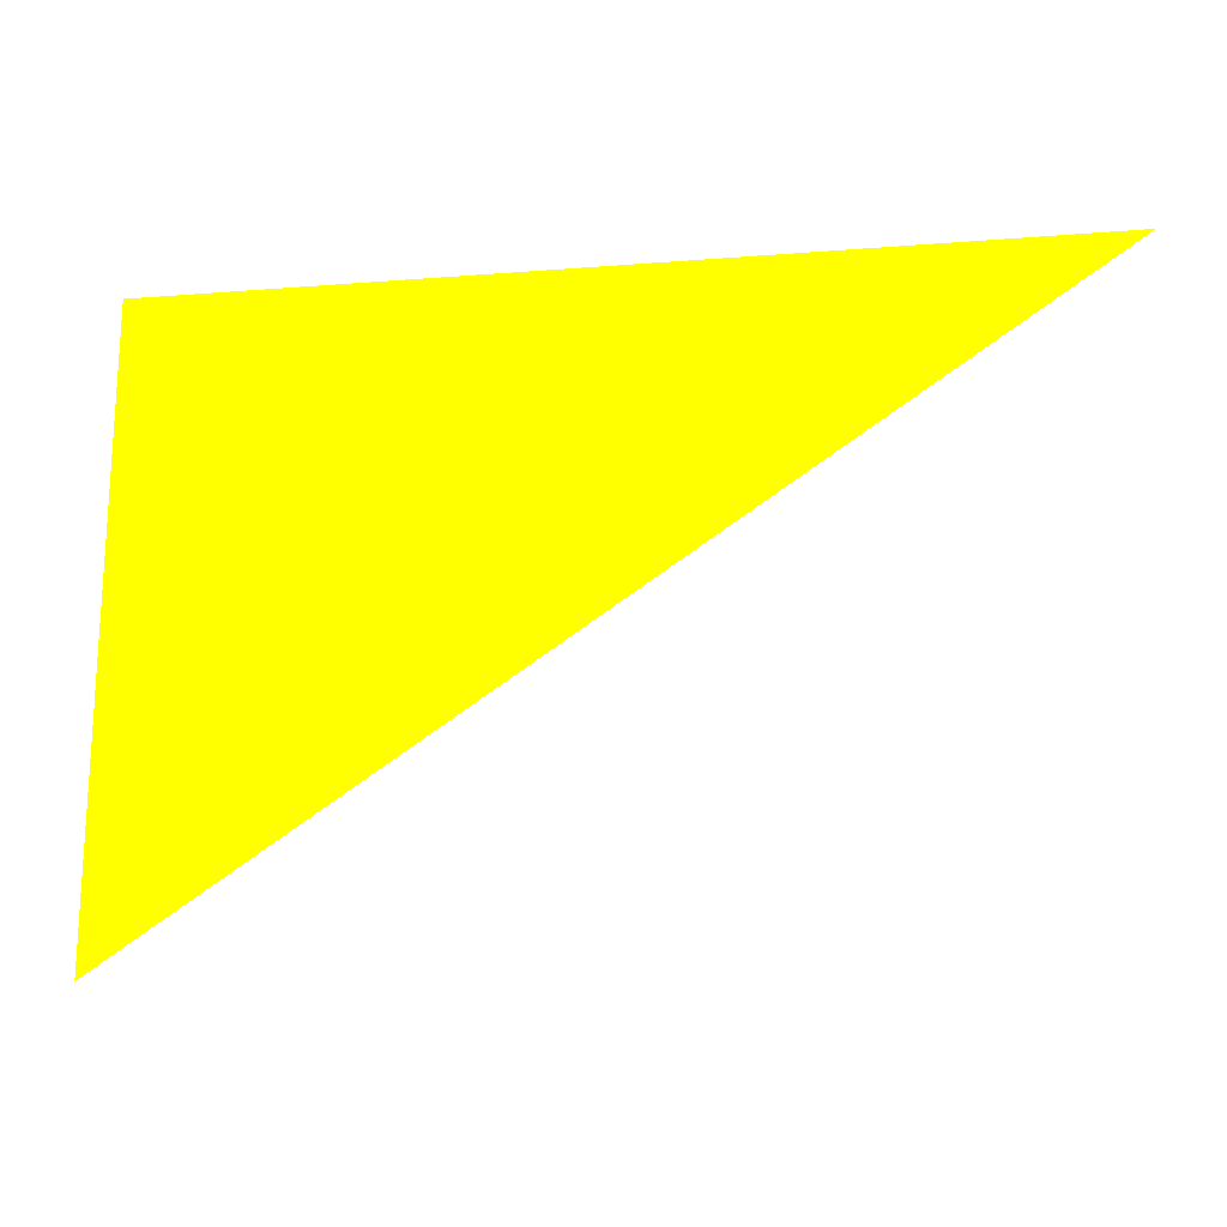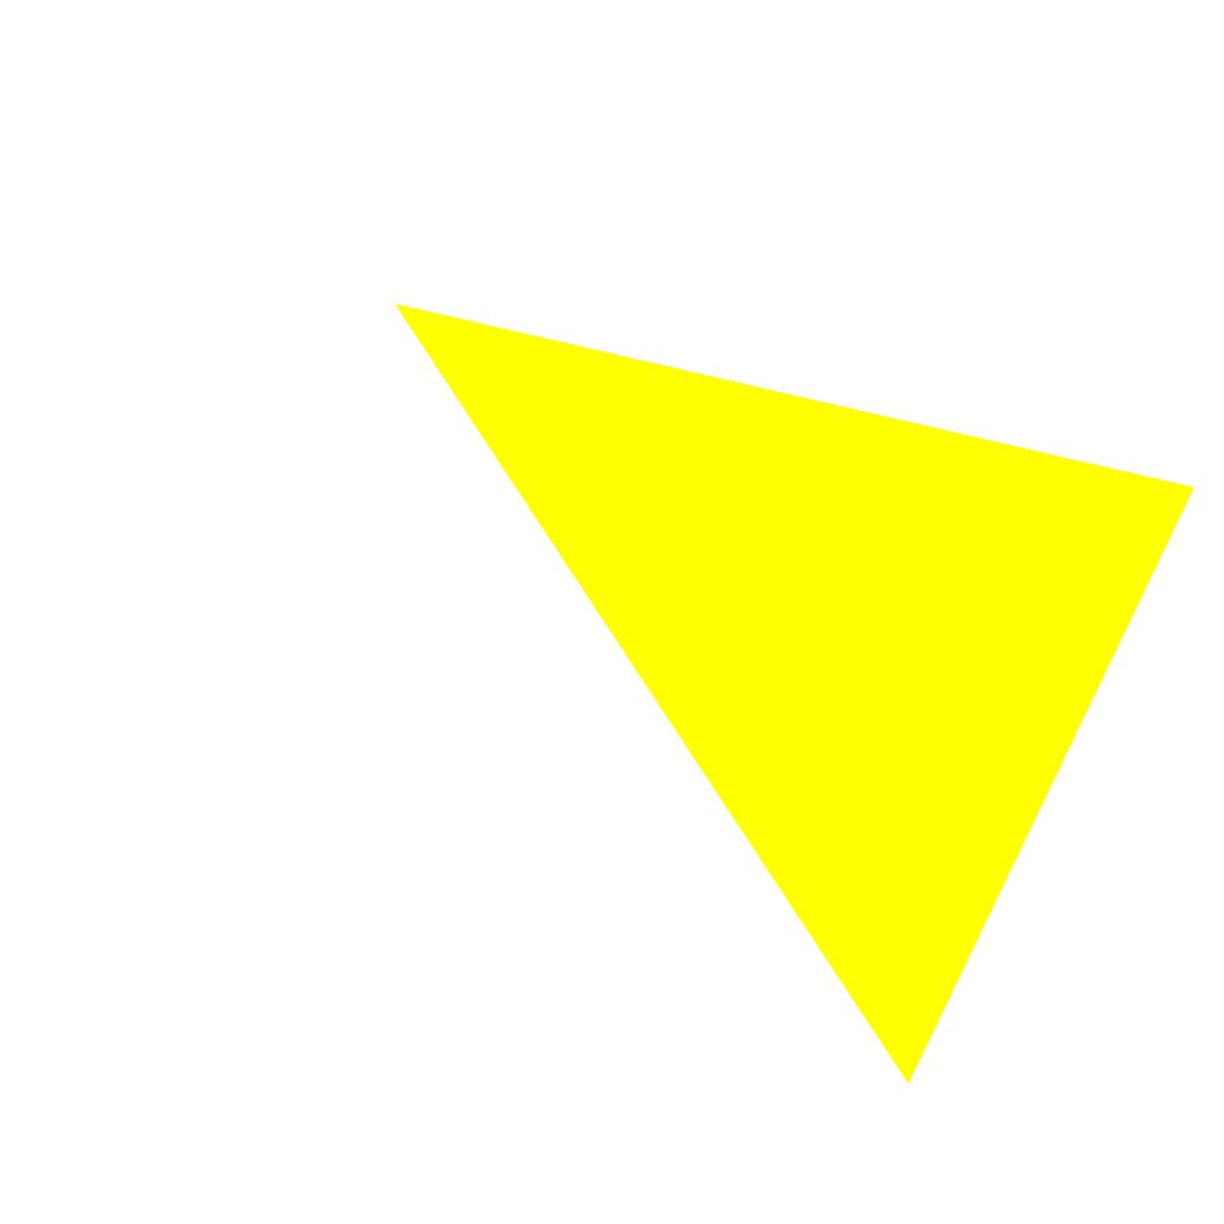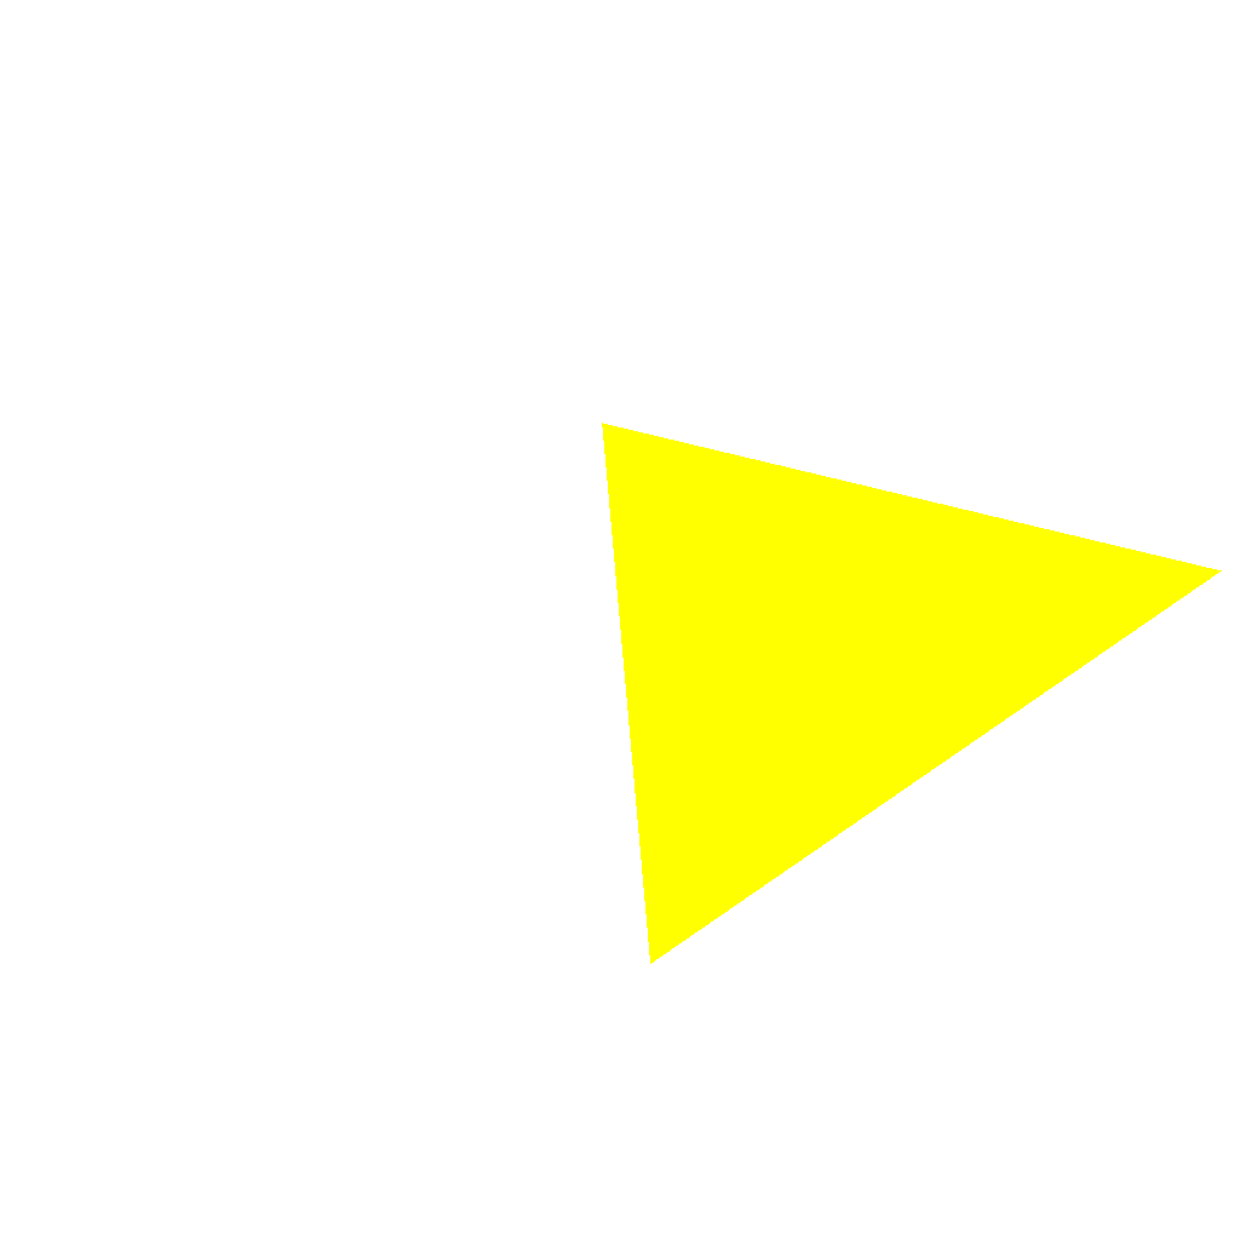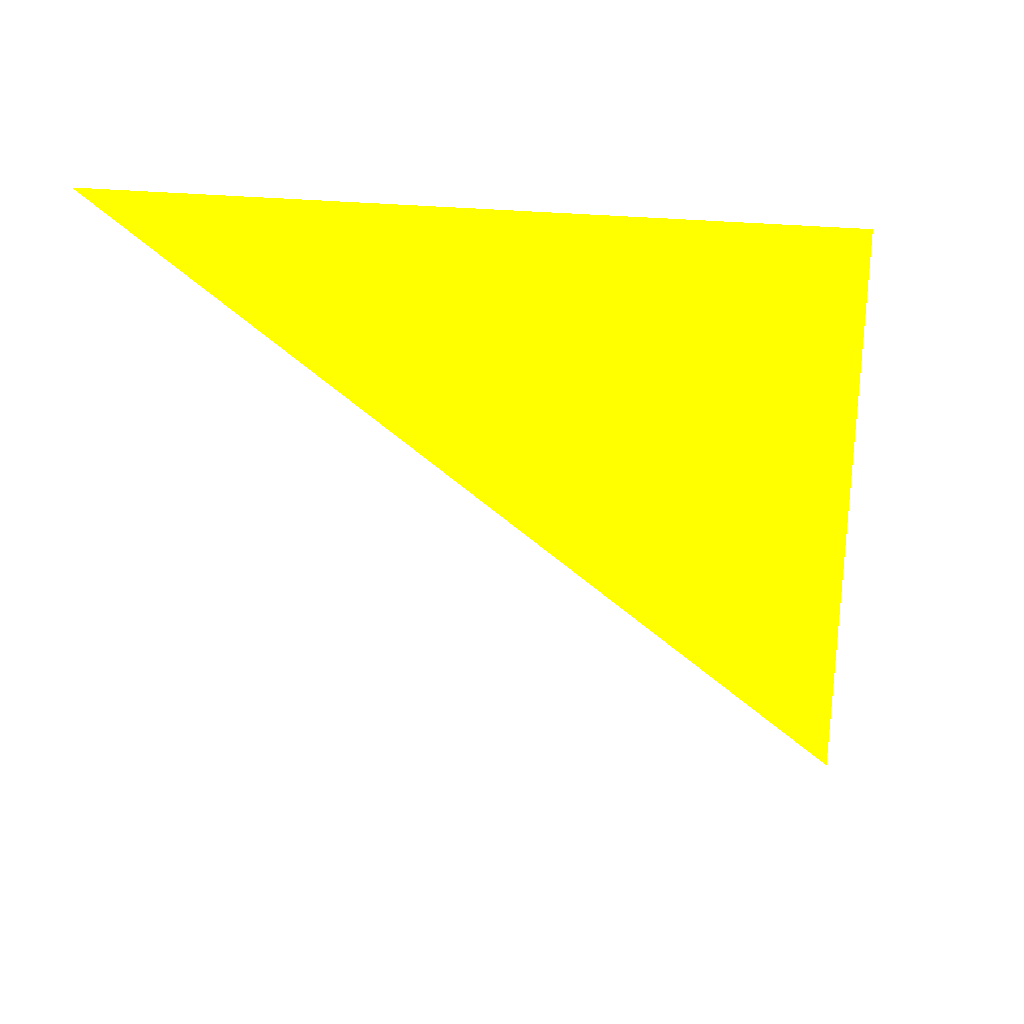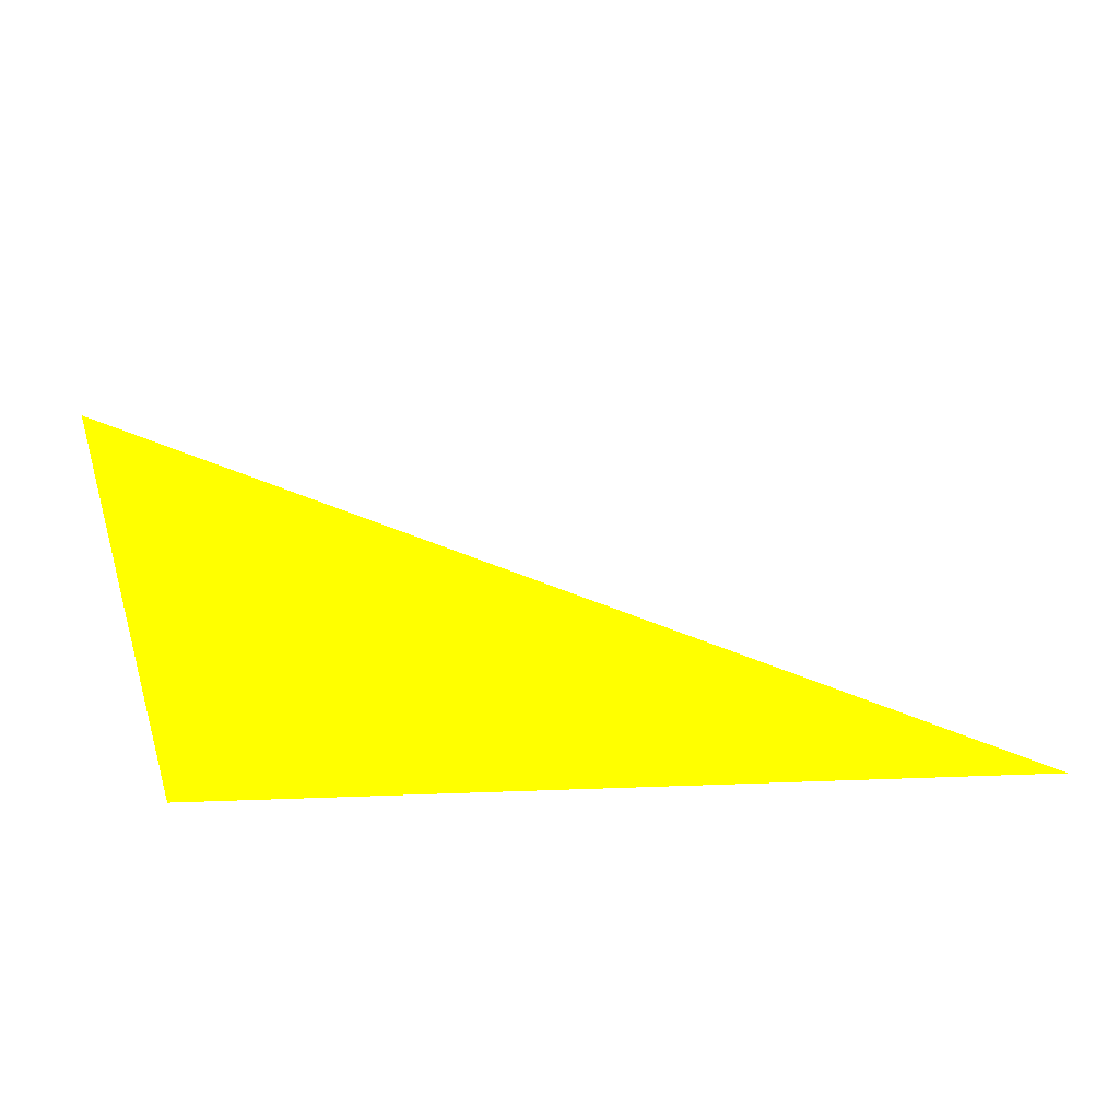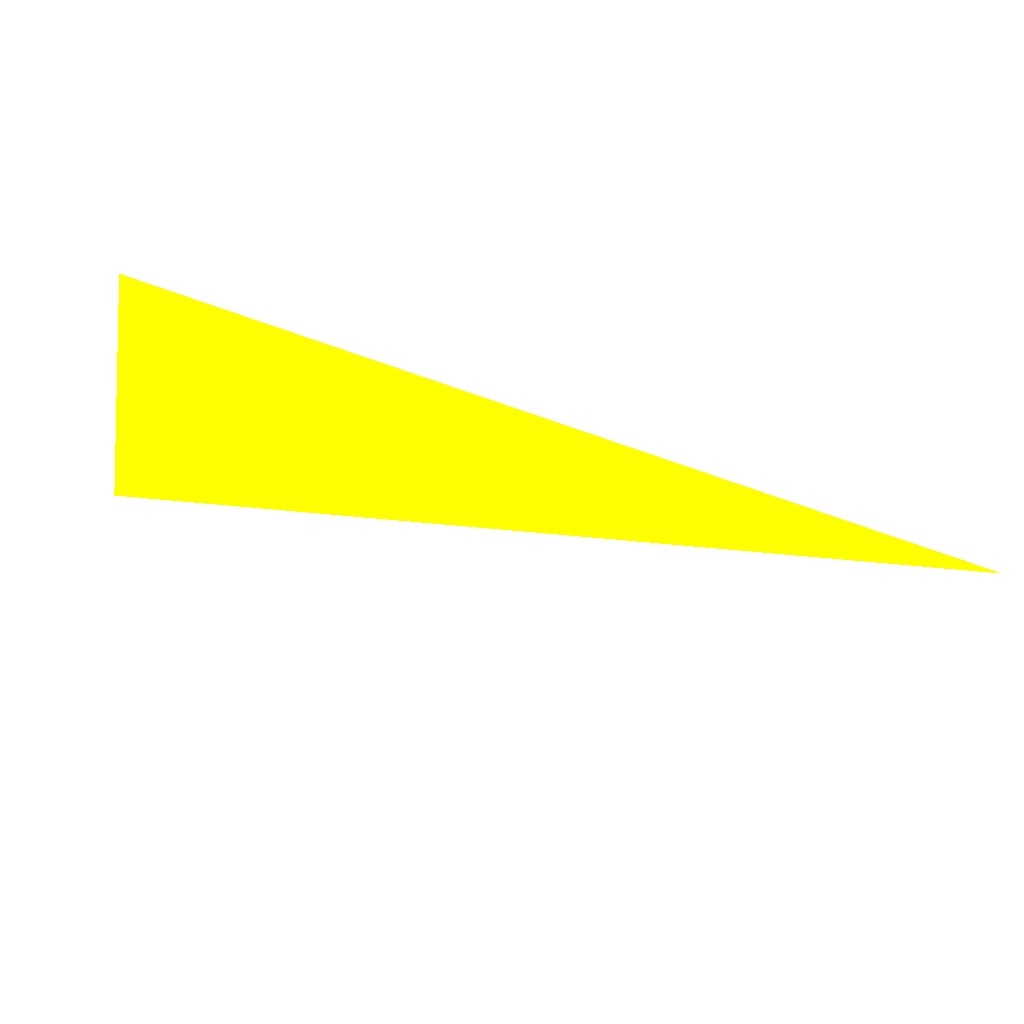
<metadata>
{"format":"obj","ext":"obj","renderer":"f3d","projection":"perspective","resolution":1024,"background":"white","views":[{"elev":-11.7,"azim":-4.9,"up":"+Z"},{"elev":58.2,"azim":-150.7,"up":"+Y"},{"elev":34.1,"azim":-126.6,"up":"+Y"},{"elev":2.5,"azim":135.9,"up":"+Z"},{"elev":43.4,"azim":-16.1,"up":"+Y"},{"elev":-14.1,"azim":-10.6,"up":"+Y"}]}
</metadata>
<code>
o geometry_0
v 6.125e+05 5.855e+06 648 1 1 0
v 6.125e+05 5.855e+06 664 1 1 0
v 6.125e+05 5.855e+06 664 1 1 0
f 2 1 3

</code>
